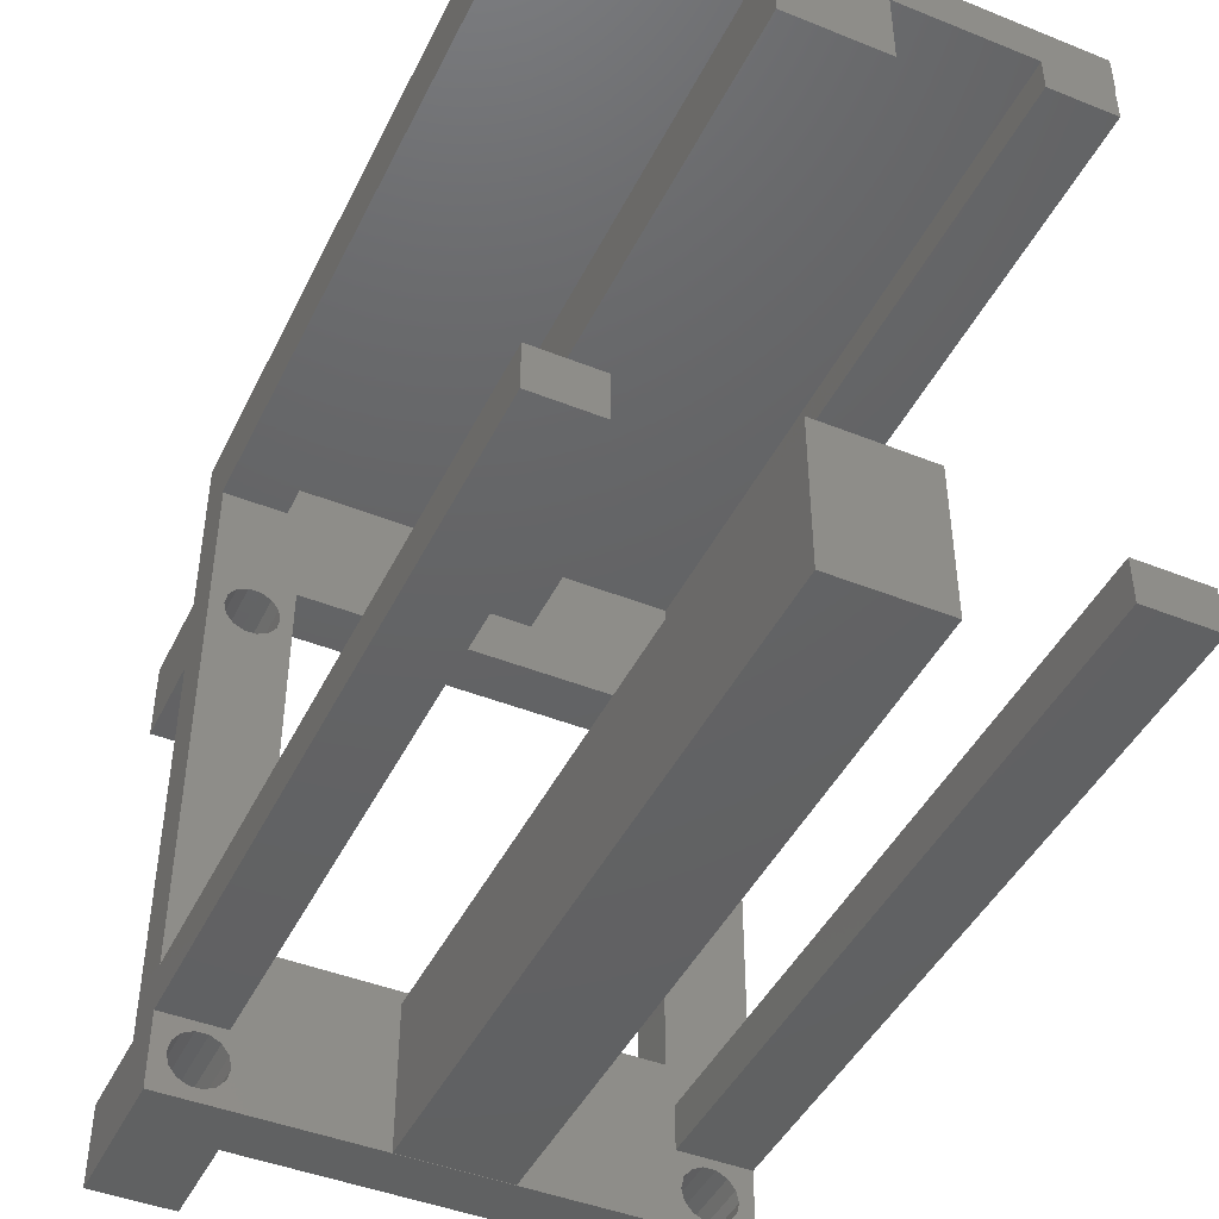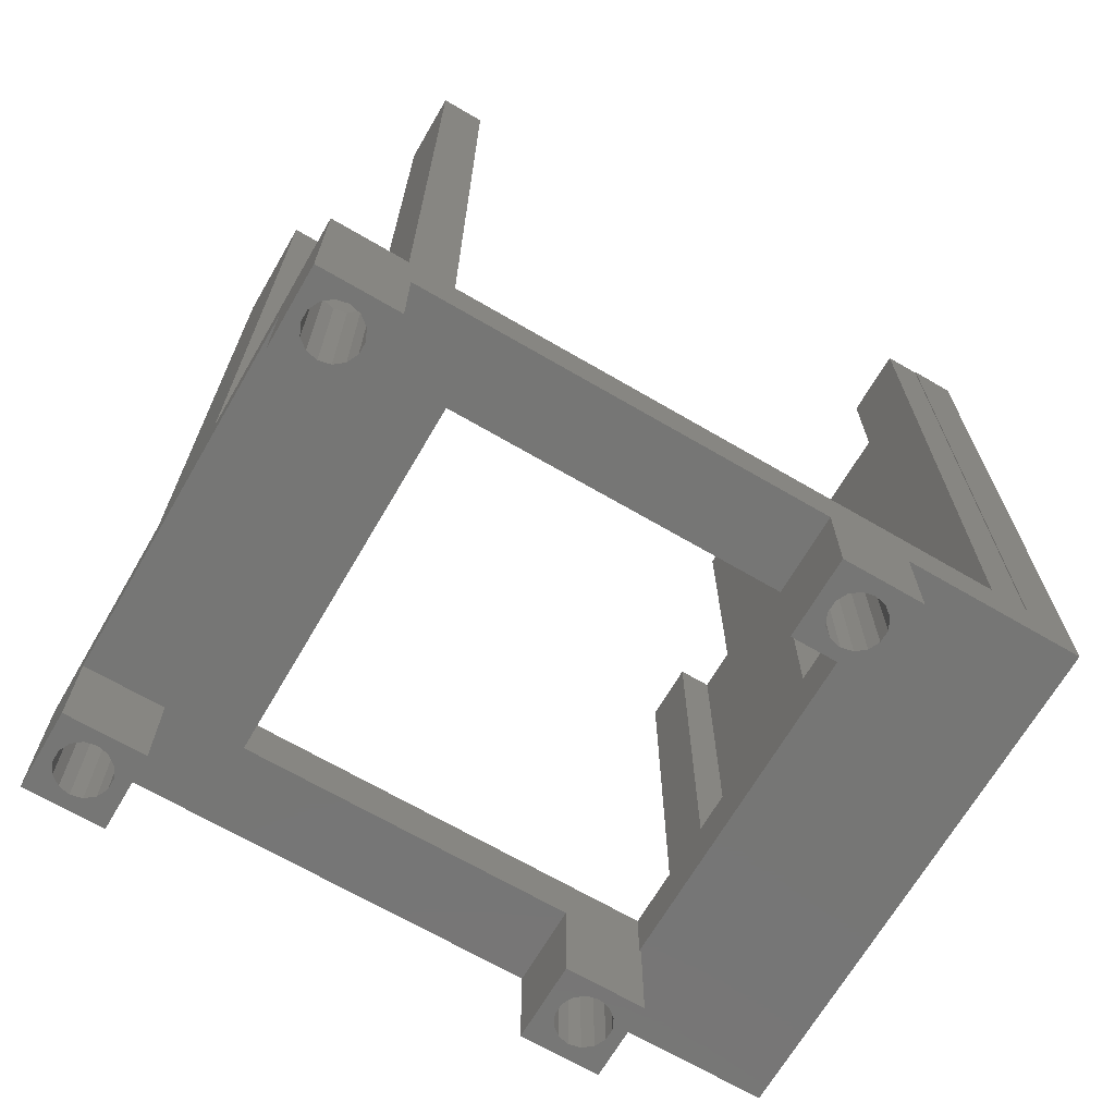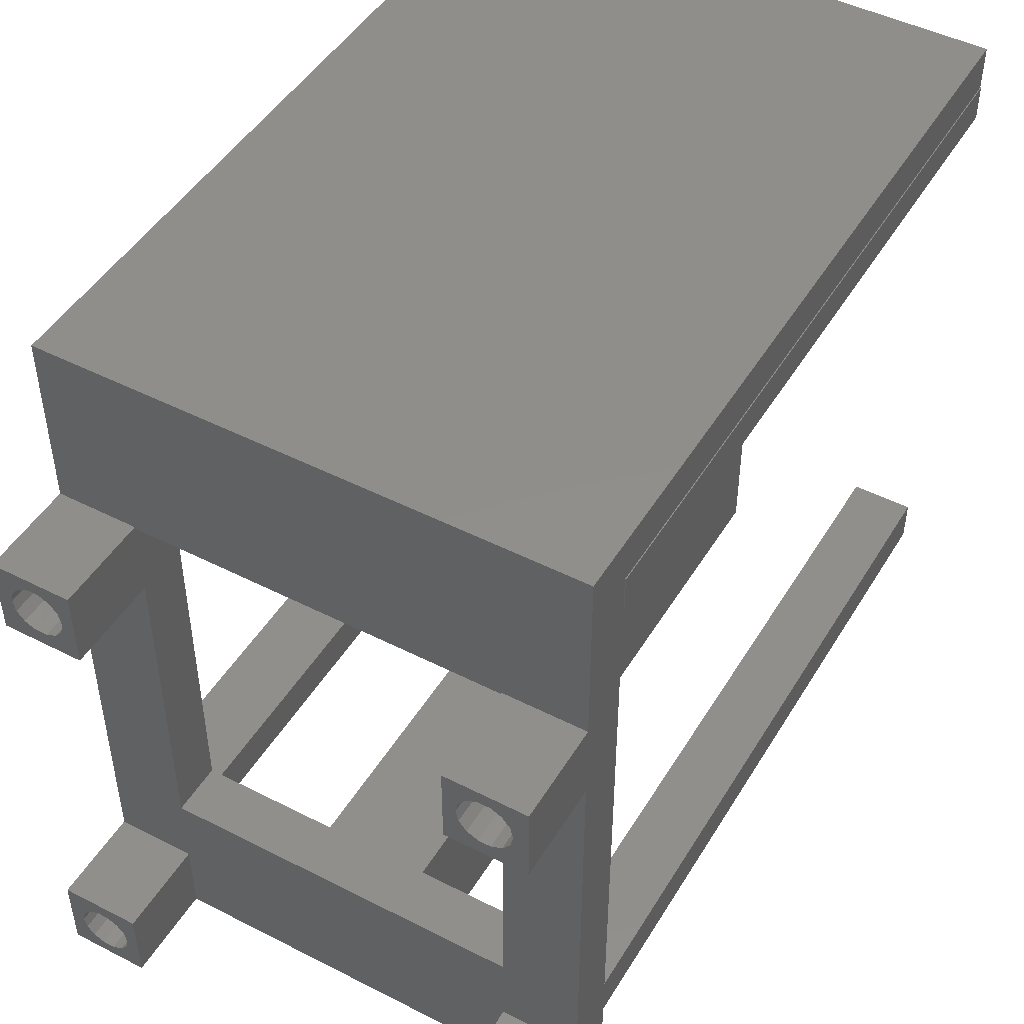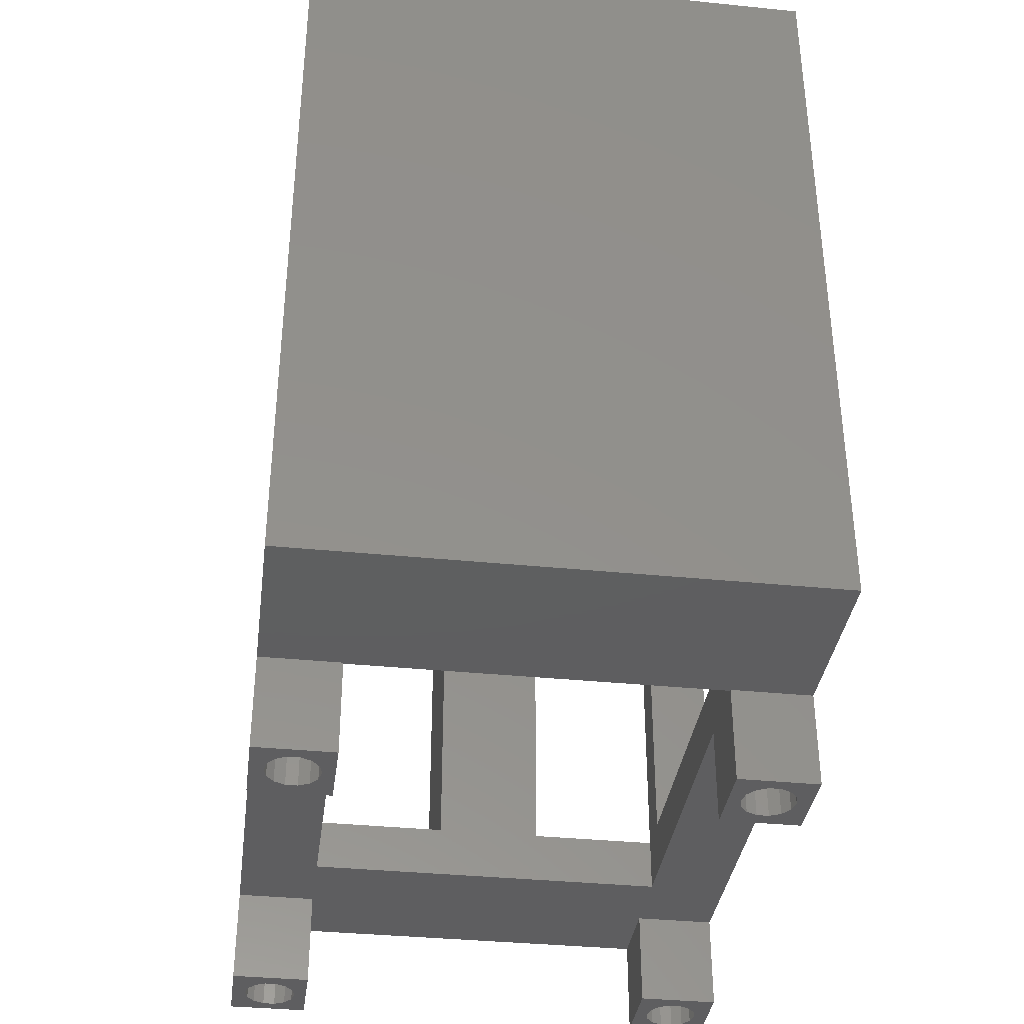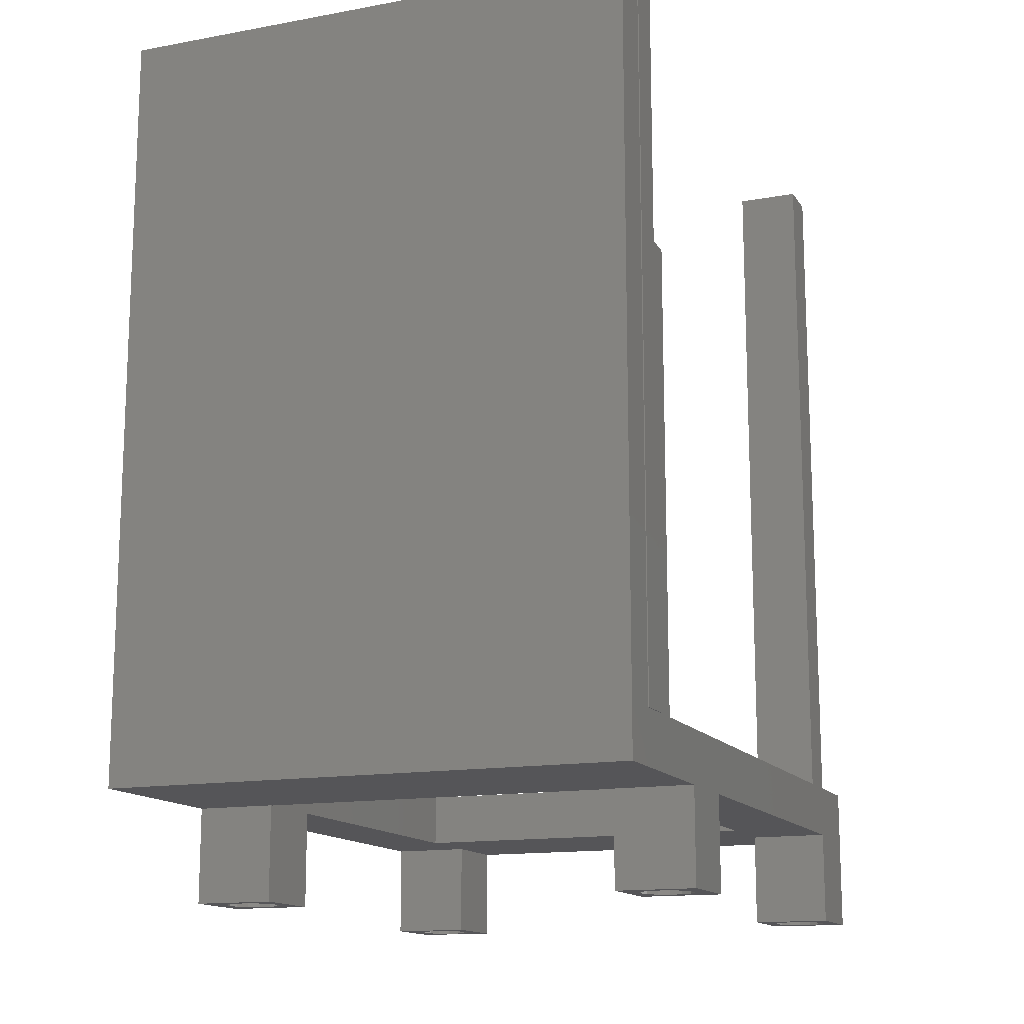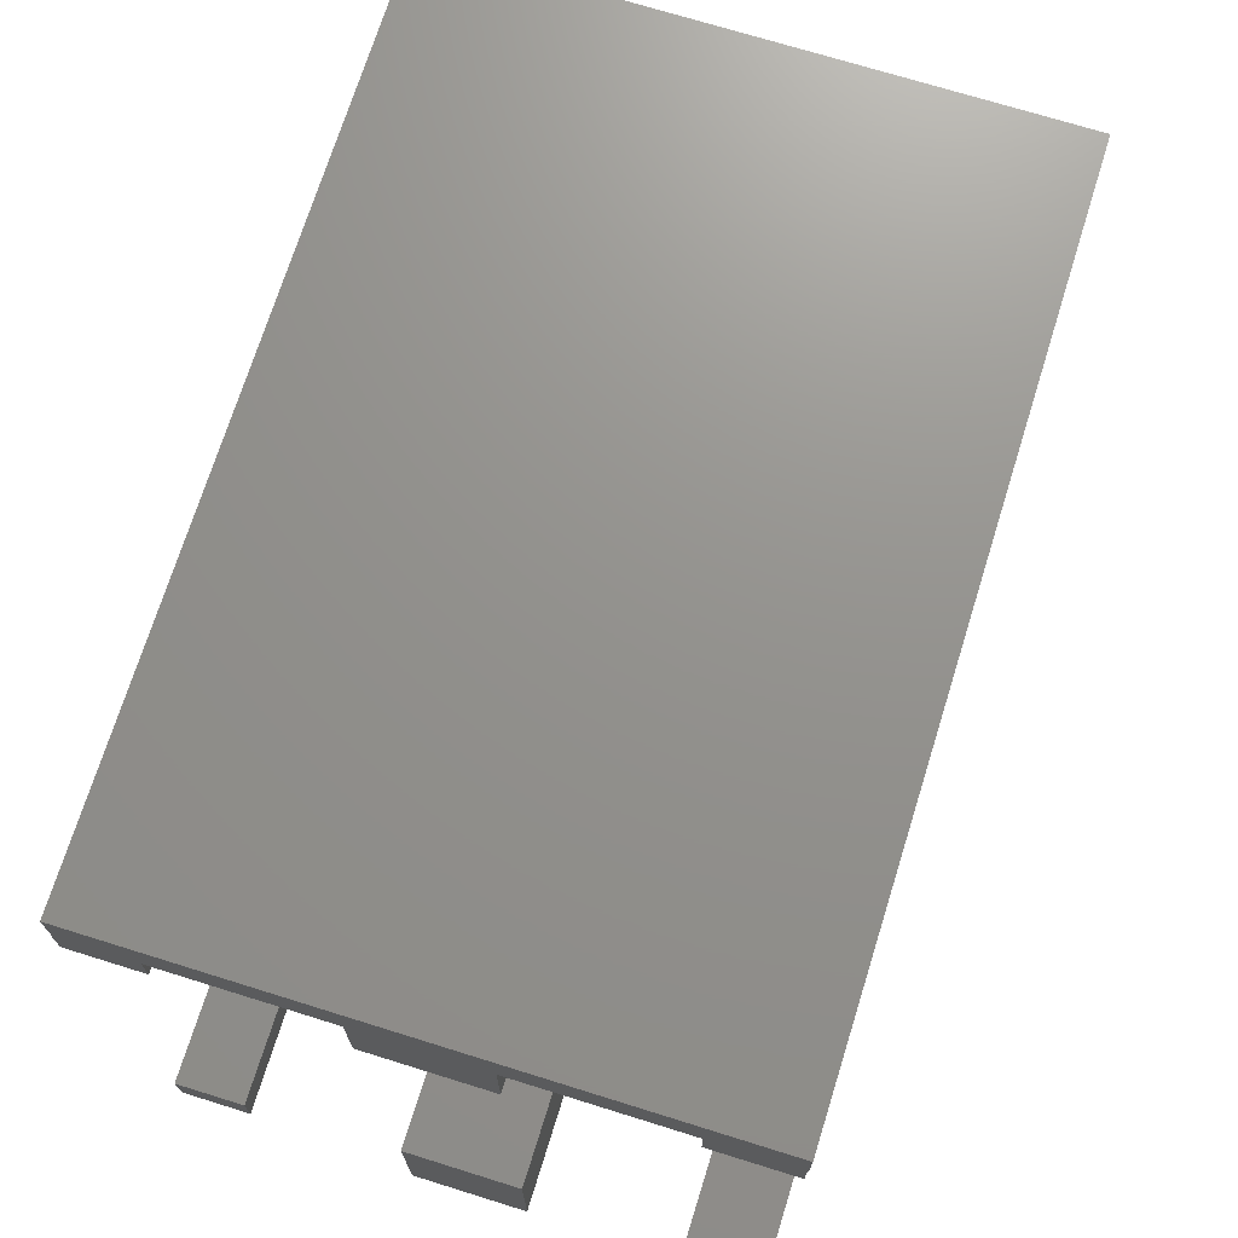
<metadata>
{"format":"stl","ext":"stl","renderer":"f3d","projection":"perspective","resolution":1024,"background":"white","views":[{"elev":-44.6,"azim":-25.0,"up":"+Y"},{"elev":-68.4,"azim":59.7,"up":"+Z"},{"elev":47.3,"azim":-150.1,"up":"+Y"},{"elev":-36.4,"azim":172.5,"up":"+Z"},{"elev":-14.2,"azim":-158.1,"up":"+Z"},{"elev":71.6,"azim":17.3,"up":"+Y"}]}
</metadata>
<code>
# stl→obj: 216 verts, 448 faces
v 14.8 39.8 5.4
v 14.8 29.8 5.4
v 10.3 29.8 5.4
v -10.3 29.8 5.4
v -14.8 29.8 5.4
v -14.8 39.8 5.4
v -10.3 29.7 5.4
v 10.3 29.7 5.4
v 14.8 39.8 48.4
v -14.8 39.8 48.4
v -14.8 37.3 48.4
v -3.25 37.3 48.4
v 2.75 37.3 48.4
v 14.8 37.3 48.4
v -3.25 32.8 48.4
v 2.75 32.8 48.4
v 14.8 -2.2 8.4
v 14.8 -2.2 0
v 14.8 2.3 0
v 14.8 2.3 5.4
v 14.8 25.3 5.4
v 14.8 37.3 8.4
v 14.8 4.5 8.4
v 14.8 2 8.4
v 14.8 4.5 48.4
v 14.8 2 48.4
v 14.8 29.8 0
v 14.8 25.3 0
v -14.8 -2.2 8.4
v -14.8 25.3 5.4
v -14.8 2.3 5.4
v -14.8 2.3 0
v -14.8 -2.2 0
v -14.8 2 8.4
v -14.8 4.5 8.4
v -14.8 35.3 8.4
v -14.8 37.3 8.4
v -14.8 4.5 48.4
v -14.8 2 48.4
v -14.8 29.8 0
v -14.8 25.3 0
v -14.85 35.3 8.4
v -14.85 37.3 8.4
v -11.25 37.3 8.4
v -11.25 37.3 48.4
v -14.85 37.3 48.4
v -3.25 37.3 8.4
v 12.75 37.3 8.4
v 2.75 37.3 8.4
v 14.75 37.3 8.4
v 14.75 35.3 8.4
v 10.75 35.3 8.4
v 12.83 29.06 8.4
v 13.44 28.77 8.4
v -3.25 2 8.4
v -3.25 6 8.4
v -11.25 4.5 8.4
v -11.25 2 8.4
v -12.17 1.462 8.4
v -3.25 -2.184 8.4
v -10.3 6.7 8.4
v -11 27.6 8.4
v -11.15 26.95 8.4
v -11.56 26.43 8.4
v -12.17 26.14 8.4
v 2.75 6 8.4
v 10.3 6.7 8.4
v 14 27.6 8.4
v 13.85 26.95 8.4
v 13.44 26.43 8.4
v 12.83 26.14 8.4
v 12.17 26.14 8.4
v 10.75 4.5 8.4
v 2.75 2 8.4
v 10.75 2 8.4
v 10.3 -2.2 8.4
v 12.83 -1.462 8.4
v 12.17 -1.462 8.4
v 2.75 -2.184 8.4
v -10.3 -2.2 8.4
v -12.17 -1.462 8.4
v -12.83 -1.462 8.4
v -13.85 0.6508 8.4
v -13.44 1.173 8.4
v -12.83 1.462 8.4
v -14 27.6 8.4
v -13.85 28.25 8.4
v -13.44 28.77 8.4
v -12.83 29.06 8.4
v 13.85 0.6508 8.4
v 14 0 8.4
v 13.85 -0.6508 8.4
v 13.44 -1.173 8.4
v 12.17 1.462 8.4
v 12.83 1.462 8.4
v 13.44 1.173 8.4
v -12.83 26.14 8.4
v -13.44 26.43 8.4
v -13.85 26.95 8.4
v -13.44 -1.173 8.4
v -13.85 -0.6508 8.4
v -14 -8.974e-14 8.4
v -10.3 29.7 8.4
v -12.17 29.06 8.4
v -11.56 28.77 8.4
v -11.15 28.25 8.4
v -11.56 1.173 8.4
v -11.15 0.6508 8.4
v -11 0 8.4
v -11.15 -0.6508 8.4
v -11.56 -1.173 8.4
v 11.56 26.43 8.4
v 11.15 26.95 8.4
v 11 27.6 8.4
v 10.3 29.7 8.4
v 11.15 28.25 8.4
v 11.56 28.77 8.4
v 12.17 29.06 8.4
v 2.75 32.8 8.4
v -3.25 32.8 8.4
v 11.56 -1.173 8.4
v 11.15 -0.6508 8.4
v 11 1.837e-16 8.4
v 11.15 0.6508 8.4
v 11.56 1.173 8.4
v 10.75 37.3 8.4
v 13.85 28.25 8.4
v -11.25 35.3 8.4
v 10.75 37.3 48.4
v 10.75 35.3 48.4
v 14.75 37.3 48.4
v 14.75 35.3 48.4
v -11.25 35.3 48.4
v -14.85 35.3 48.4
v -11.25 4.5 48.4
v -11.25 2 48.4
v 10.75 4.5 48.4
v 10.75 2 48.4
v 2.75 -2.184 48.4
v 2.75 2 48.4
v -3.25 -2.184 48.4
v -3.25 2 48.4
v -3.25 6 48.4
v 2.75 6 48.4
v -10.3 2.3 0
v -12.17 1.462 0
v -12.83 1.462 0
v -13.44 1.173 0
v -13.85 0.6508 0
v -14 1.837e-16 0
v -13.85 -0.6508 0
v -13.44 -1.173 0
v -12.83 -1.462 0
v -12.17 -1.462 0
v -10.3 -2.2 0
v -11.56 -1.173 0
v -11.15 -0.6508 0
v -11 0 0
v -11.15 0.6508 0
v -11.56 1.173 0
v -10.3 -2.2 5.4
v 10.3 -2.2 0
v 10.3 -2.2 5.4
v -12.83 29.06 0
v -13.44 28.77 0
v -13.85 28.25 0
v -14 27.6 0
v -12.17 29.06 0
v -11.56 28.77 0
v -11.15 28.25 0
v -11 27.6 0
v -12.17 26.14 0
v -11.56 26.43 0
v -11.15 26.95 0
v -12.83 26.14 0
v -13.44 26.43 0
v -13.85 26.95 0
v 12.17 29.06 0
v 11.56 28.77 0
v 11.15 28.25 0
v 11 27.6 0
v 12.83 29.06 0
v 13.44 28.77 0
v 13.85 28.25 0
v 14 27.6 0
v 12.83 26.14 0
v 13.44 26.43 0
v 13.85 26.95 0
v 12.17 26.14 0
v 11.56 26.43 0
v 11.15 26.95 0
v 12.83 -1.462 0
v 13.44 -1.173 0
v 13.85 -0.6508 0
v 14 1.93e-15 0
v 12.17 -1.462 0
v 11.56 -1.173 0
v 11.15 -0.6508 0
v 11 1.516e-15 0
v 12.17 1.462 0
v 11.56 1.173 0
v 11.15 0.6508 0
v 12.83 1.462 0
v 13.44 1.173 0
v 13.85 0.6508 0
v -10.3 29.8 0
v -10.3 25.3 5.4
v -10.3 25.3 0
v -10.3 6.7 5.4
v 10.3 29.8 0
v 10.3 25.3 5.4
v 10.3 6.7 5.4
v 10.3 25.3 0
v 10.3 2.3 0
v 10.3 2.3 5.4
v -10.3 2.3 5.4
f 1 2 3
f 1 3 4
f 1 4 5
f 1 5 6
f 7 4 8
f 8 4 3
f 9 10 11
f 9 11 12
f 9 12 13
f 9 13 14
f 15 16 12
f 12 16 13
f 6 10 1
f 1 10 9
f 17 18 19
f 17 19 20
f 17 20 21
f 17 21 2
f 17 2 1
f 1 9 14
f 1 14 22
f 1 22 23
f 1 23 24
f 1 24 17
f 23 25 24
f 24 25 26
f 27 2 28
f 28 2 21
f 29 6 5
f 29 5 30
f 29 30 31
f 29 31 32
f 29 32 33
f 6 29 34
f 6 34 35
f 6 35 36
f 6 36 37
f 6 37 11
f 6 11 10
f 35 34 38
f 38 34 39
f 40 41 5
f 5 41 30
f 42 43 36
f 36 43 37
f 44 37 45
f 45 37 43
f 45 43 46
f 37 47 11
f 11 47 12
f 48 13 49
f 13 48 14
f 14 48 22
f 22 50 51
f 22 48 50
f 52 53 54
f 55 56 57
f 55 57 58
f 55 58 59
f 55 59 60
f 61 62 63
f 61 63 64
f 61 64 65
f 61 65 35
f 61 35 57
f 61 57 56
f 61 56 66
f 61 66 67
f 23 22 51
f 23 51 68
f 23 68 69
f 23 69 70
f 23 70 71
f 23 71 72
f 23 72 73
f 73 72 67
f 73 67 66
f 73 66 74
f 73 74 75
f 76 17 77
f 76 77 78
f 76 78 79
f 76 79 60
f 80 76 60
f 80 60 81
f 80 81 82
f 80 82 29
f 34 29 83
f 34 83 84
f 34 84 85
f 34 85 59
f 34 59 58
f 36 35 86
f 36 86 87
f 36 87 88
f 36 88 89
f 17 90 91
f 17 91 92
f 17 92 93
f 17 93 77
f 24 75 94
f 24 94 95
f 24 95 96
f 24 96 90
f 24 90 17
f 35 65 97
f 35 97 98
f 35 98 99
f 35 99 86
f 29 82 100
f 29 100 101
f 29 101 102
f 29 102 83
f 103 104 105
f 103 105 106
f 103 106 62
f 103 62 61
f 60 59 107
f 60 107 108
f 60 108 109
f 60 109 110
f 60 110 111
f 60 111 81
f 67 72 112
f 67 112 113
f 67 113 114
f 115 67 114
f 115 114 116
f 115 116 117
f 115 117 118
f 115 118 53
f 115 53 52
f 115 52 119
f 115 119 120
f 115 120 103
f 79 78 121
f 79 121 122
f 79 122 123
f 79 123 124
f 79 124 125
f 79 125 94
f 79 94 75
f 79 75 74
f 119 52 49
f 49 52 126
f 49 126 48
f 52 54 51
f 51 54 127
f 51 127 68
f 103 120 104
f 104 120 128
f 104 128 89
f 89 128 36
f 128 120 44
f 44 120 47
f 44 47 37
f 126 52 129
f 129 52 130
f 126 129 48
f 131 48 129
f 50 48 131
f 51 50 132
f 132 50 131
f 51 132 52
f 52 132 130
f 128 44 133
f 133 44 45
f 42 36 134
f 134 36 128
f 134 128 133
f 119 49 16
f 16 49 13
f 120 119 15
f 15 119 16
f 47 120 12
f 12 120 15
f 130 132 129
f 129 132 131
f 134 133 46
f 46 133 45
f 43 42 46
f 46 42 134
f 57 35 135
f 135 35 38
f 34 58 39
f 39 58 136
f 23 73 25
f 25 73 137
f 75 24 138
f 138 24 26
f 73 75 137
f 137 75 138
f 58 57 136
f 136 57 135
f 79 74 139
f 139 74 140
f 60 79 141
f 141 79 139
f 55 60 142
f 142 60 141
f 56 55 143
f 143 55 142
f 66 56 144
f 144 56 143
f 74 66 140
f 140 66 144
f 138 26 137
f 137 26 25
f 39 136 38
f 38 136 135
f 144 143 140
f 140 143 142
f 140 142 139
f 139 142 141
f 32 145 146
f 32 146 147
f 32 147 148
f 32 148 149
f 32 149 33
f 33 149 150
f 33 150 151
f 33 151 152
f 33 152 153
f 33 153 154
f 33 154 155
f 155 154 156
f 155 156 157
f 155 157 158
f 155 158 159
f 145 155 159
f 145 159 160
f 145 160 146
f 155 161 33
f 33 161 80
f 33 80 29
f 162 18 163
f 163 18 17
f 163 17 76
f 164 88 165
f 165 88 87
f 165 87 166
f 166 87 86
f 166 86 167
f 88 164 89
f 89 164 168
f 89 168 104
f 104 168 169
f 104 169 105
f 105 169 170
f 105 170 106
f 106 170 171
f 106 171 62
f 172 64 173
f 173 64 63
f 173 63 174
f 174 63 62
f 174 62 171
f 64 172 65
f 65 172 175
f 65 175 97
f 97 175 176
f 97 176 98
f 98 176 177
f 98 177 99
f 99 177 167
f 99 167 86
f 178 117 179
f 179 117 116
f 179 116 180
f 180 116 114
f 180 114 181
f 117 178 118
f 118 178 182
f 118 182 53
f 53 182 183
f 53 183 54
f 54 183 184
f 54 184 127
f 127 184 185
f 127 185 68
f 186 70 187
f 187 70 69
f 187 69 188
f 188 69 68
f 188 68 185
f 70 186 71
f 71 186 189
f 71 189 72
f 72 189 190
f 72 190 112
f 112 190 191
f 112 191 113
f 113 191 181
f 113 181 114
f 192 93 193
f 193 93 92
f 193 92 194
f 194 92 91
f 194 91 195
f 93 192 77
f 77 192 196
f 77 196 78
f 78 196 197
f 78 197 121
f 121 197 198
f 121 198 122
f 122 198 199
f 122 199 123
f 200 125 201
f 201 125 124
f 201 124 202
f 202 124 123
f 202 123 199
f 125 200 94
f 94 200 203
f 94 203 95
f 95 203 204
f 95 204 96
f 96 204 205
f 96 205 90
f 90 205 195
f 90 195 91
f 154 111 156
f 156 111 110
f 156 110 157
f 157 110 109
f 157 109 158
f 111 154 81
f 81 154 153
f 81 153 82
f 82 153 152
f 82 152 100
f 100 152 151
f 100 151 101
f 101 151 150
f 101 150 102
f 147 84 148
f 148 84 83
f 148 83 149
f 149 83 102
f 149 102 150
f 84 147 85
f 85 147 146
f 85 146 59
f 59 146 160
f 59 160 107
f 107 160 159
f 107 159 108
f 108 159 158
f 108 158 109
f 7 206 4
f 207 208 206
f 207 206 7
f 207 7 103
f 207 103 61
f 207 61 209
f 3 210 8
f 211 212 67
f 211 67 115
f 211 115 8
f 211 8 210
f 211 210 213
f 210 27 182
f 210 182 178
f 210 178 179
f 210 179 180
f 210 180 213
f 213 180 181
f 213 181 191
f 213 191 190
f 213 190 189
f 213 189 186
f 213 186 28
f 28 186 187
f 28 187 188
f 28 188 185
f 28 185 184
f 27 28 184
f 27 184 183
f 27 183 182
f 41 166 167
f 41 167 177
f 41 177 176
f 41 176 175
f 41 175 172
f 41 172 208
f 40 206 168
f 40 168 164
f 40 164 165
f 40 165 166
f 40 166 41
f 208 172 173
f 208 173 174
f 208 174 171
f 208 171 170
f 206 208 170
f 206 170 169
f 206 169 168
f 162 202 199
f 162 199 198
f 162 198 197
f 162 197 196
f 162 196 192
f 162 192 18
f 214 19 203
f 214 203 200
f 214 200 201
f 214 201 202
f 214 202 162
f 18 192 193
f 18 193 194
f 18 194 195
f 18 195 205
f 19 18 205
f 19 205 204
f 19 204 203
f 103 7 115
f 115 7 8
f 212 211 21
f 212 21 20
f 212 20 215
f 212 215 216
f 212 216 31
f 212 31 209
f 161 216 163
f 163 216 215
f 31 30 209
f 209 30 207
f 163 76 161
f 161 76 80
f 2 27 3
f 3 27 210
f 211 213 21
f 21 213 28
f 4 206 5
f 5 206 40
f 30 41 207
f 207 41 208
f 162 163 214
f 214 163 215
f 215 20 214
f 214 20 19
f 31 216 32
f 32 216 145
f 155 145 161
f 161 145 216
f 67 212 61
f 61 212 209

</code>
